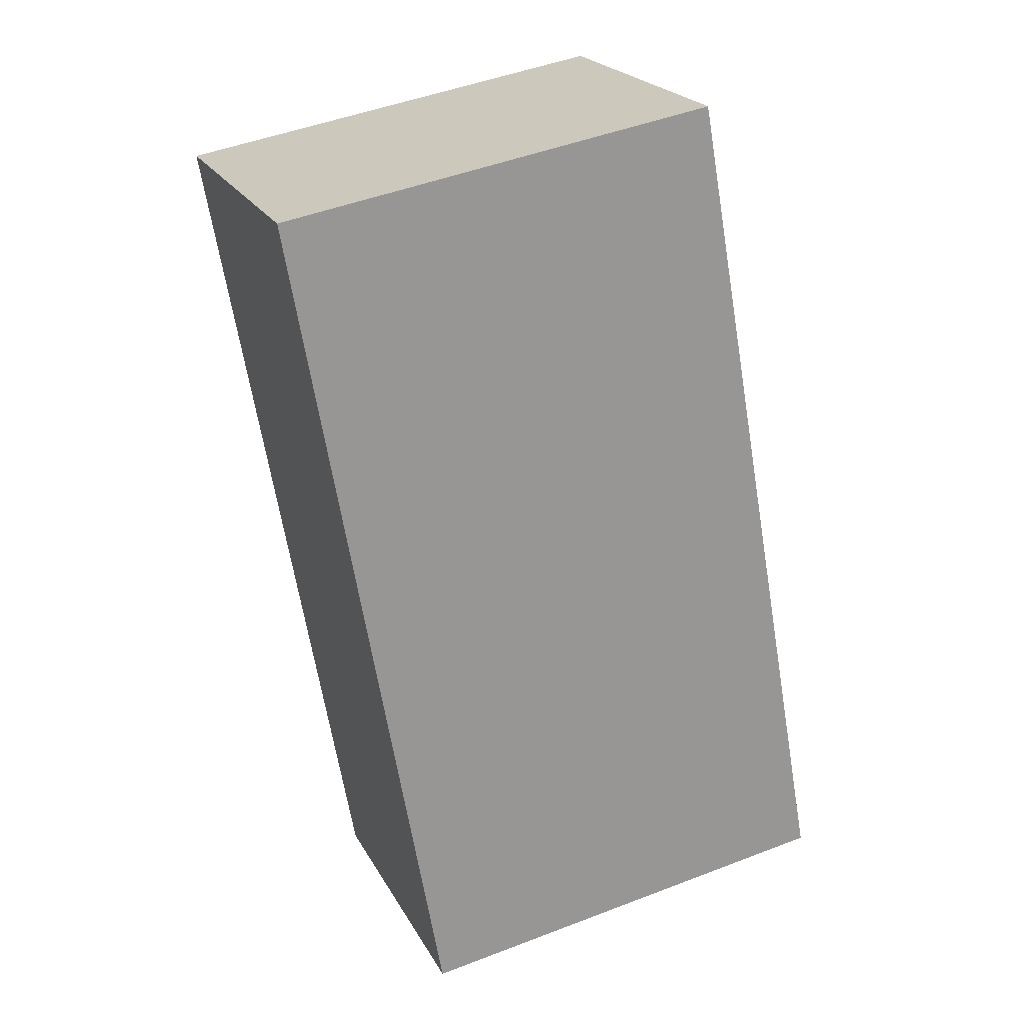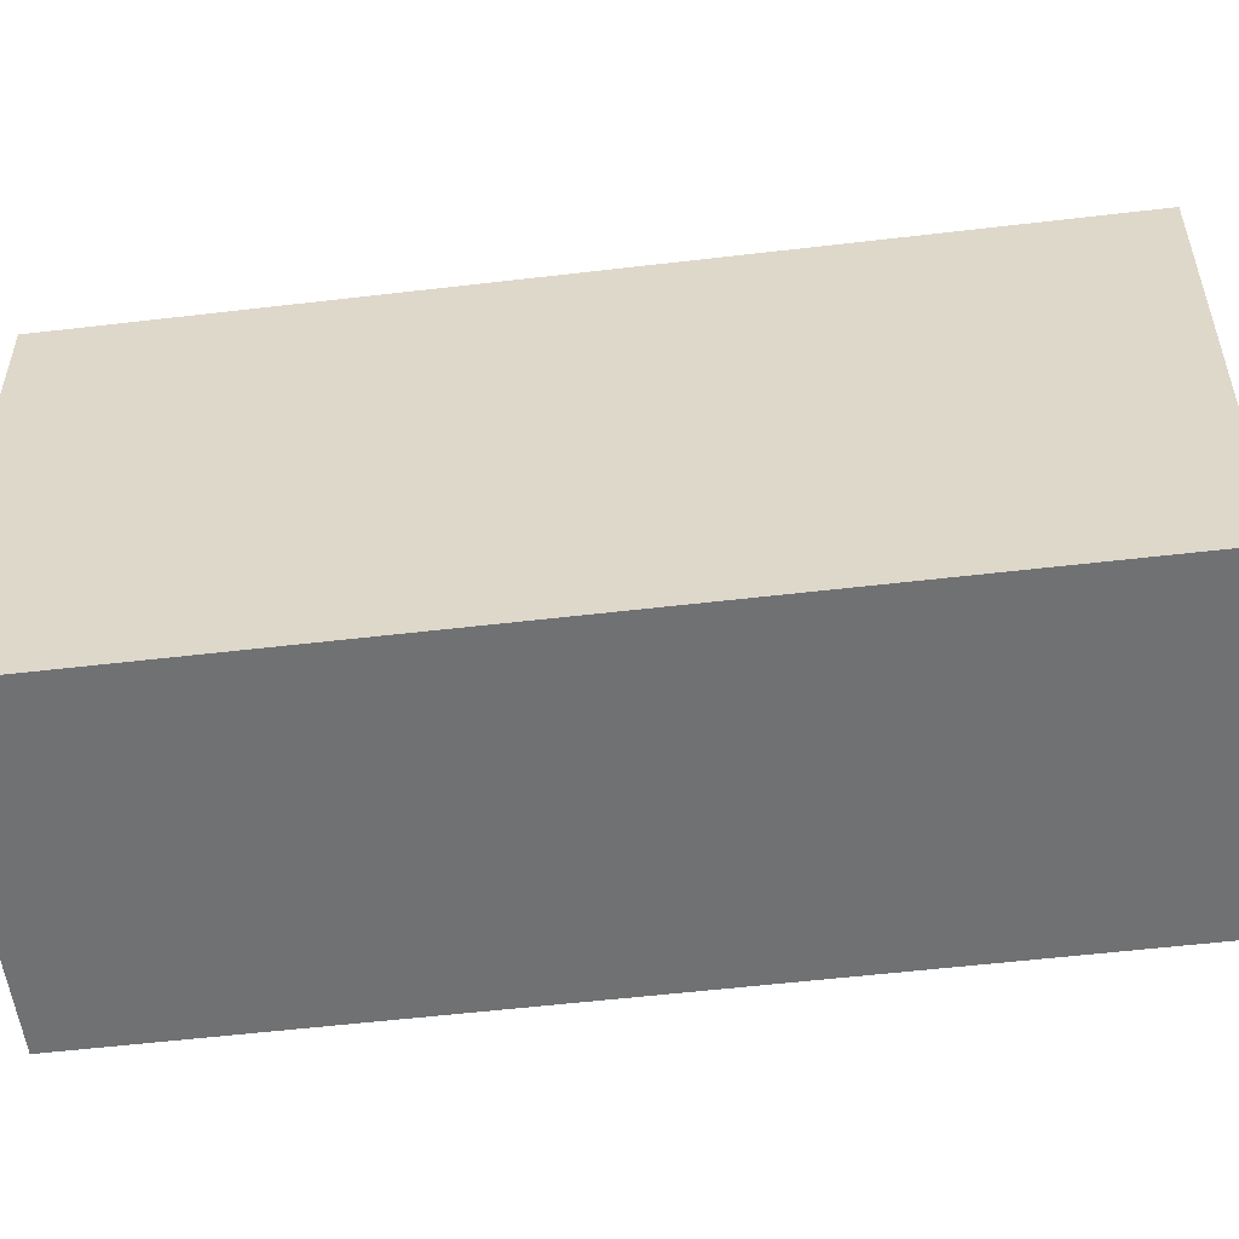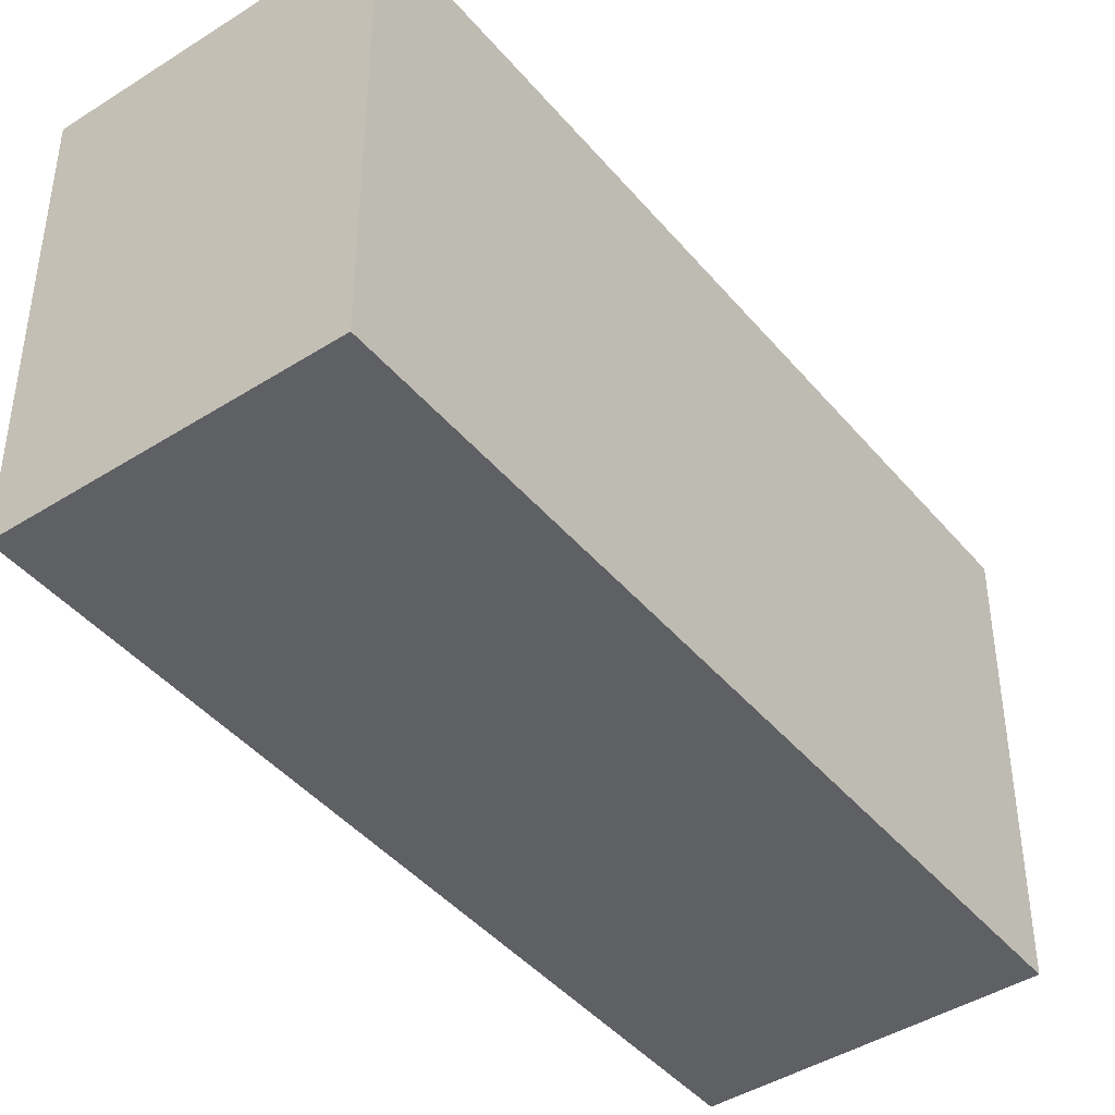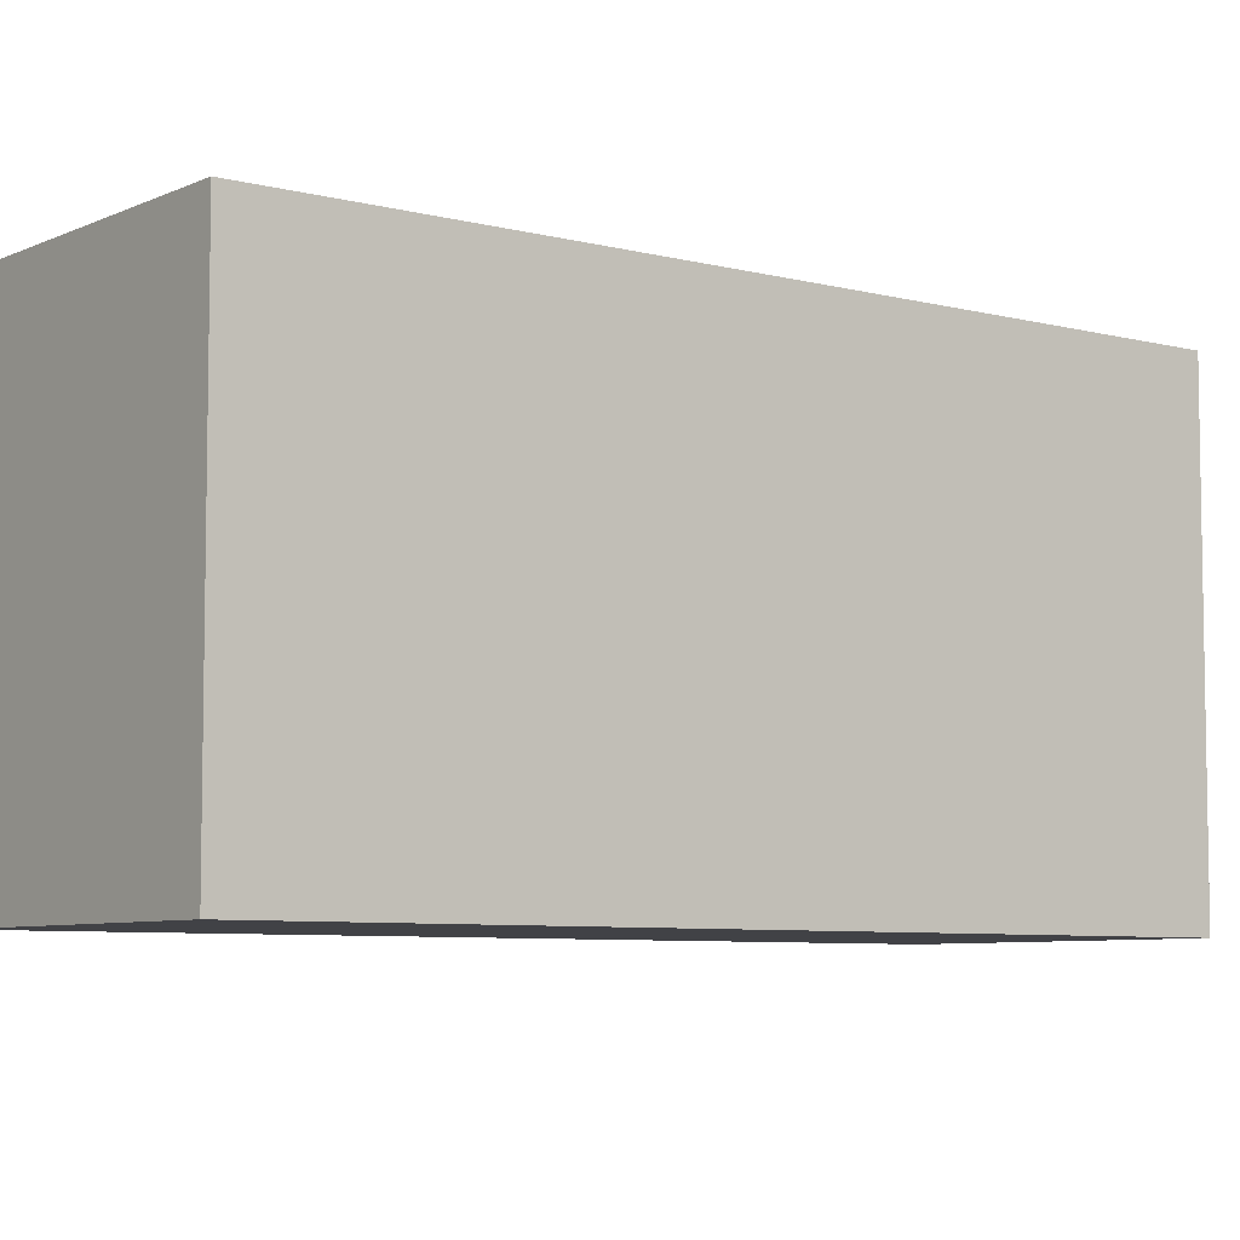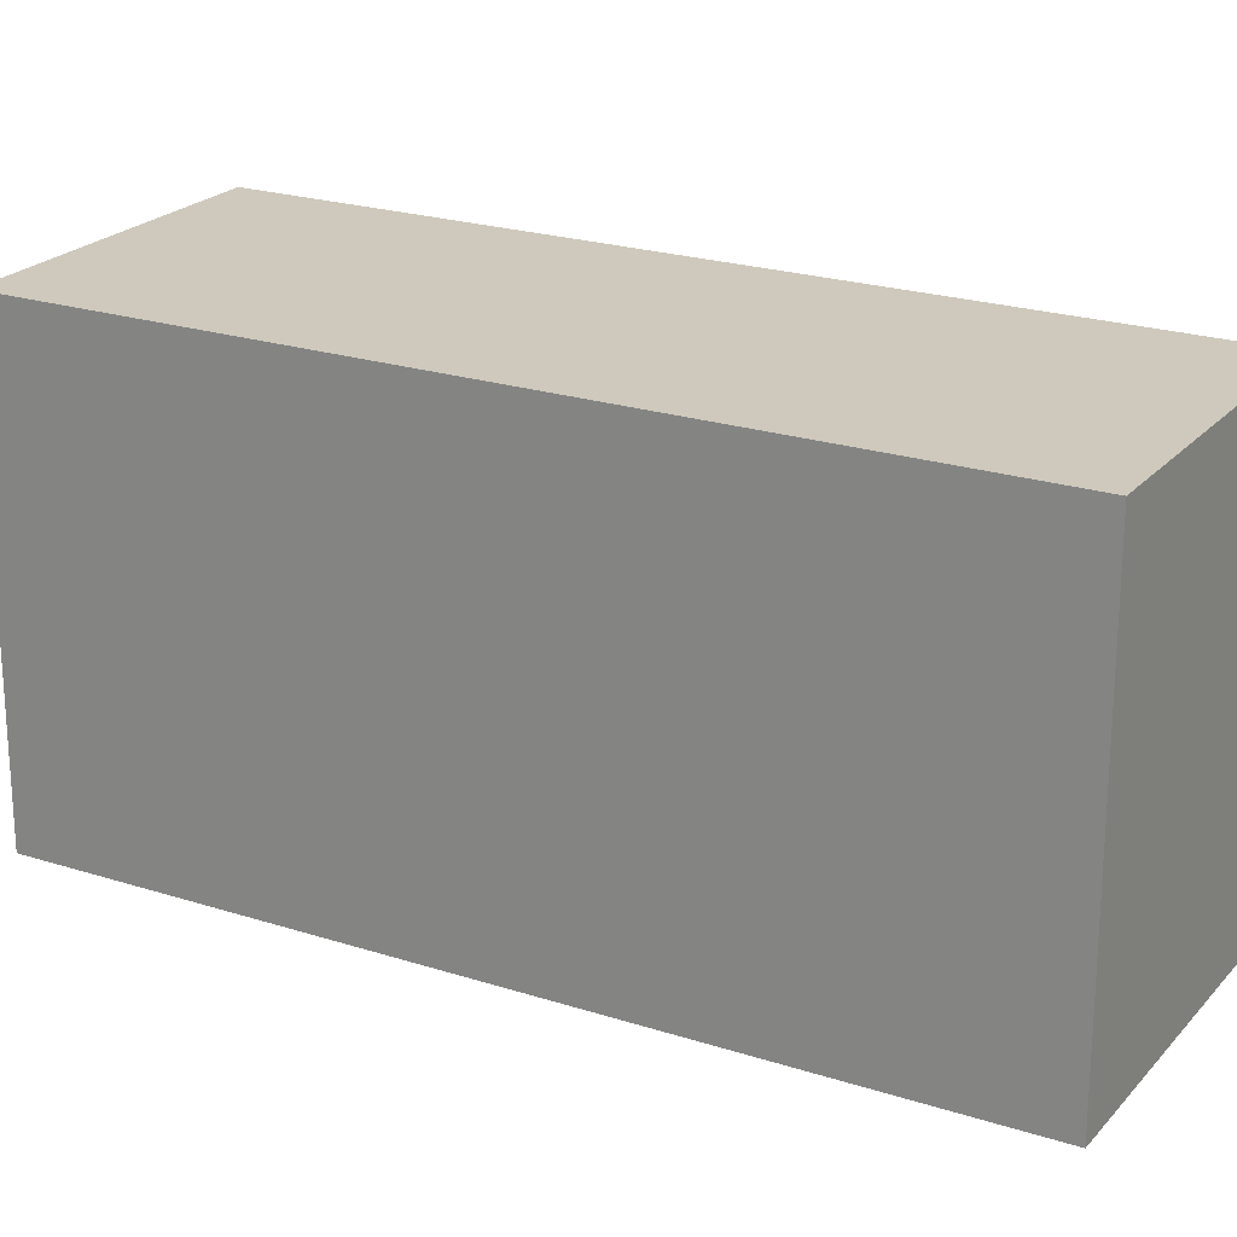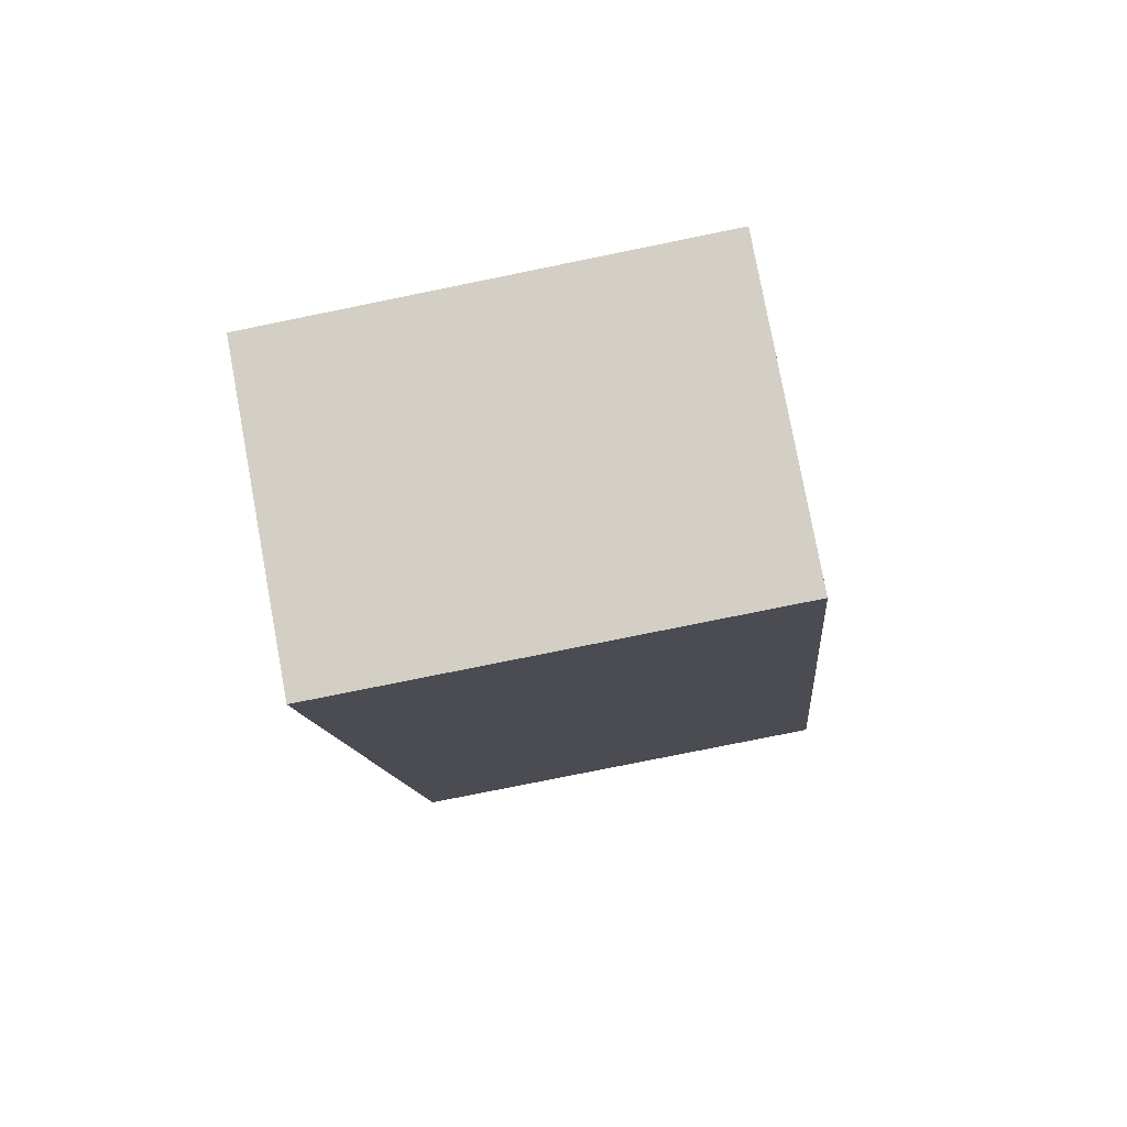
<metadata>
{"format":"obj","ext":"obj","renderer":"f3d","projection":"perspective","resolution":1024,"background":"white","views":[{"elev":47.8,"azim":66.6,"up":"+Z"},{"elev":-55.1,"azim":-107.0,"up":"+Y"},{"elev":-43.3,"azim":12.5,"up":"+Y"},{"elev":-6.7,"azim":-151.8,"up":"+Y"},{"elev":22.4,"azim":95.1,"up":"+Y"},{"elev":-77.4,"azim":101.5,"up":"+Z"}]}
</metadata>
<code>
v  0 2.273 1.392e-16
v  3.297 2.273 -3.361
v  1.808 2.273 -4.039
v  1.489 2.273 0.678
v  1.808 2.473e-16 -4.039
v  0 0 0
v  1.489 -4.152e-17 0.678
v  3.297 2.058e-16 -3.361
g defaultobject
f 1 2 3
f 2 1 4
f 5 1 3
f 1 5 6
f 6 4 1
f 4 6 7
f 7 2 4
f 2 7 8
f 8 3 2
f 3 8 5
f 8 6 5
f 6 8 7

</code>
